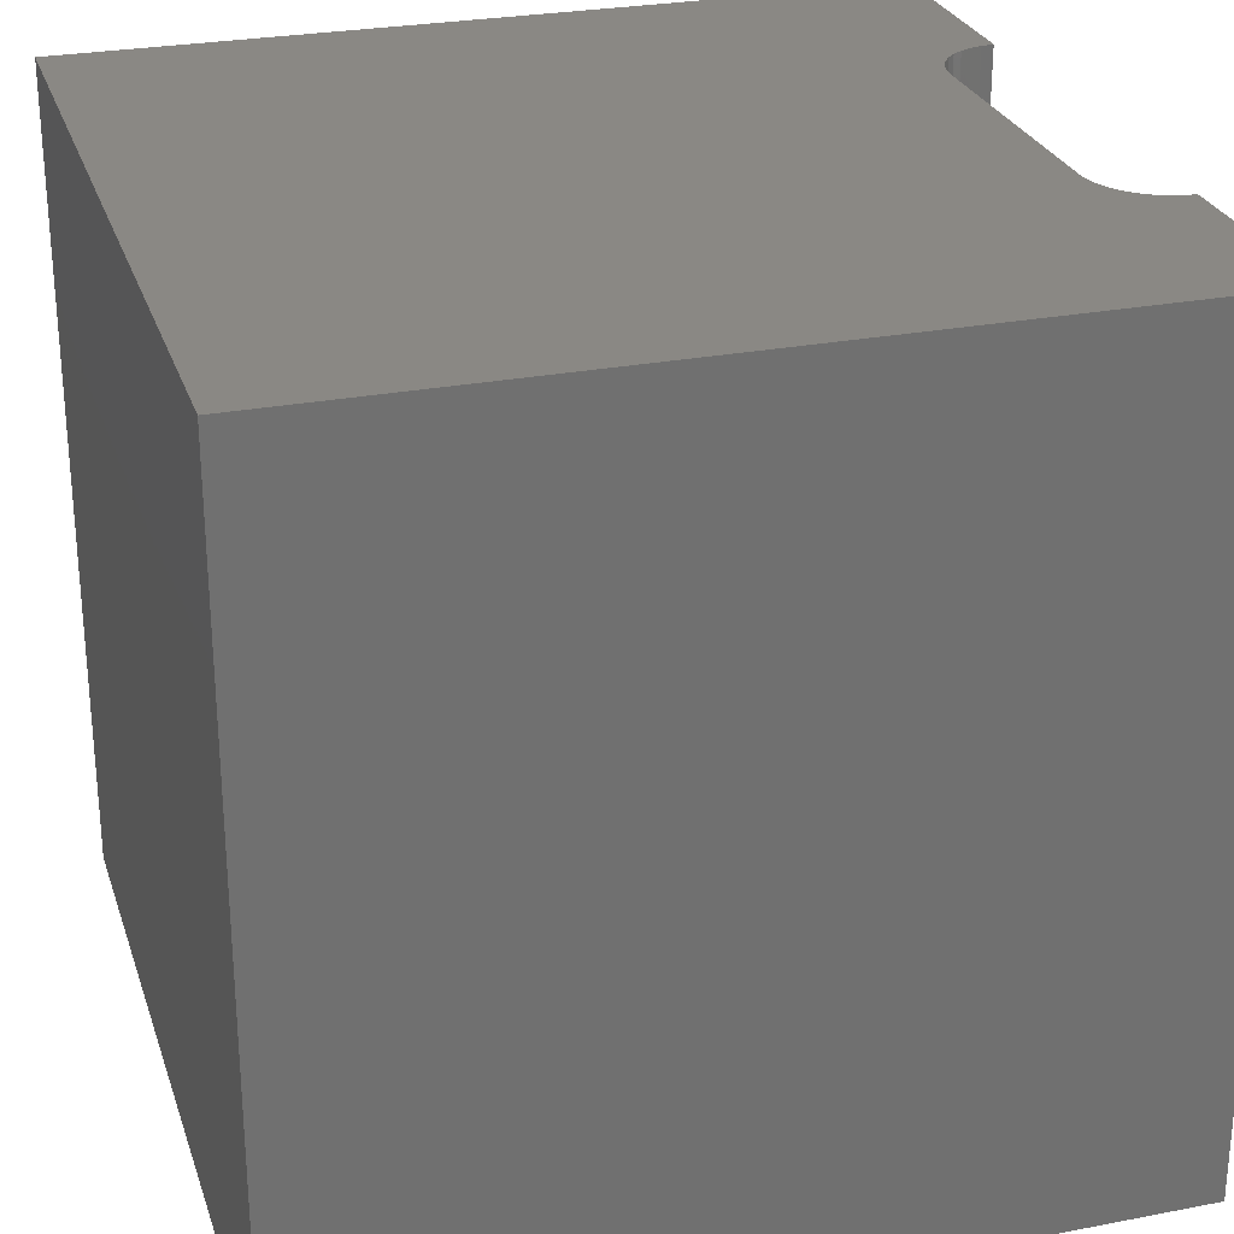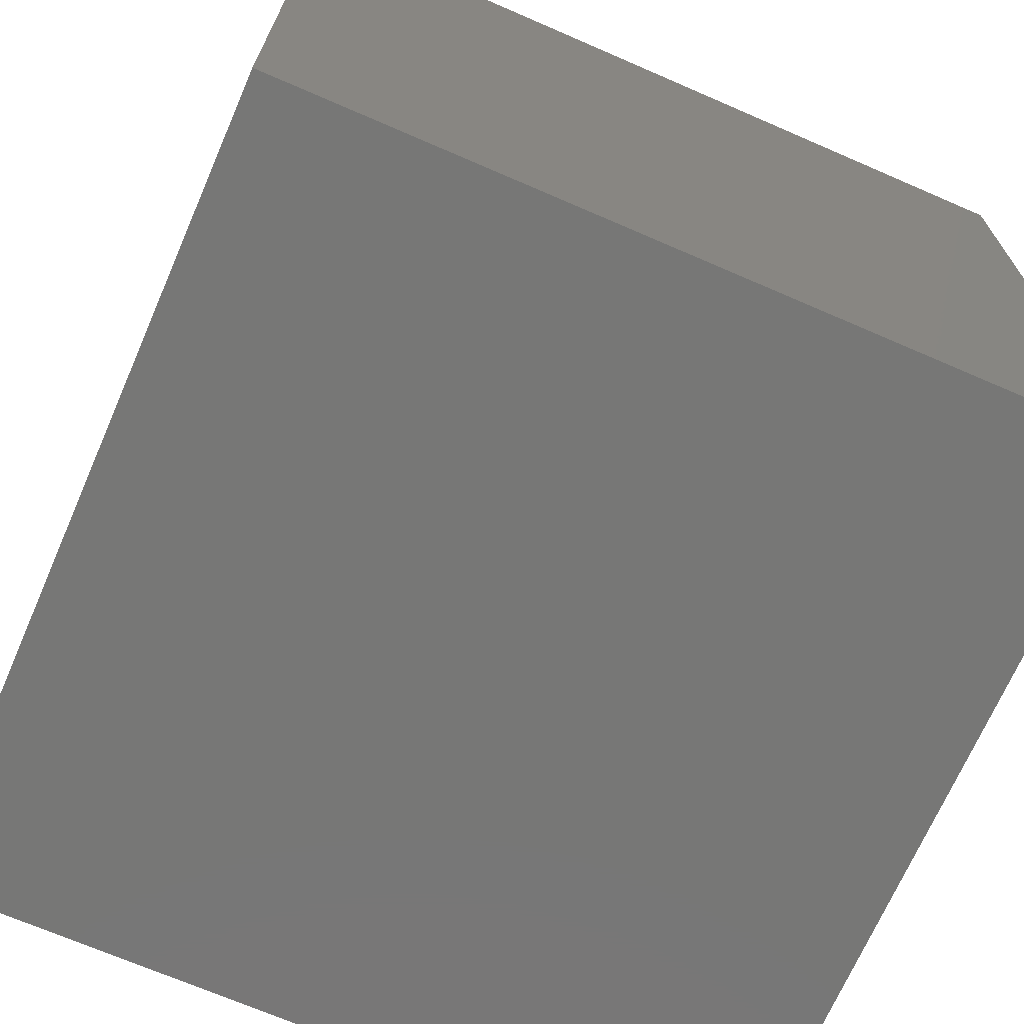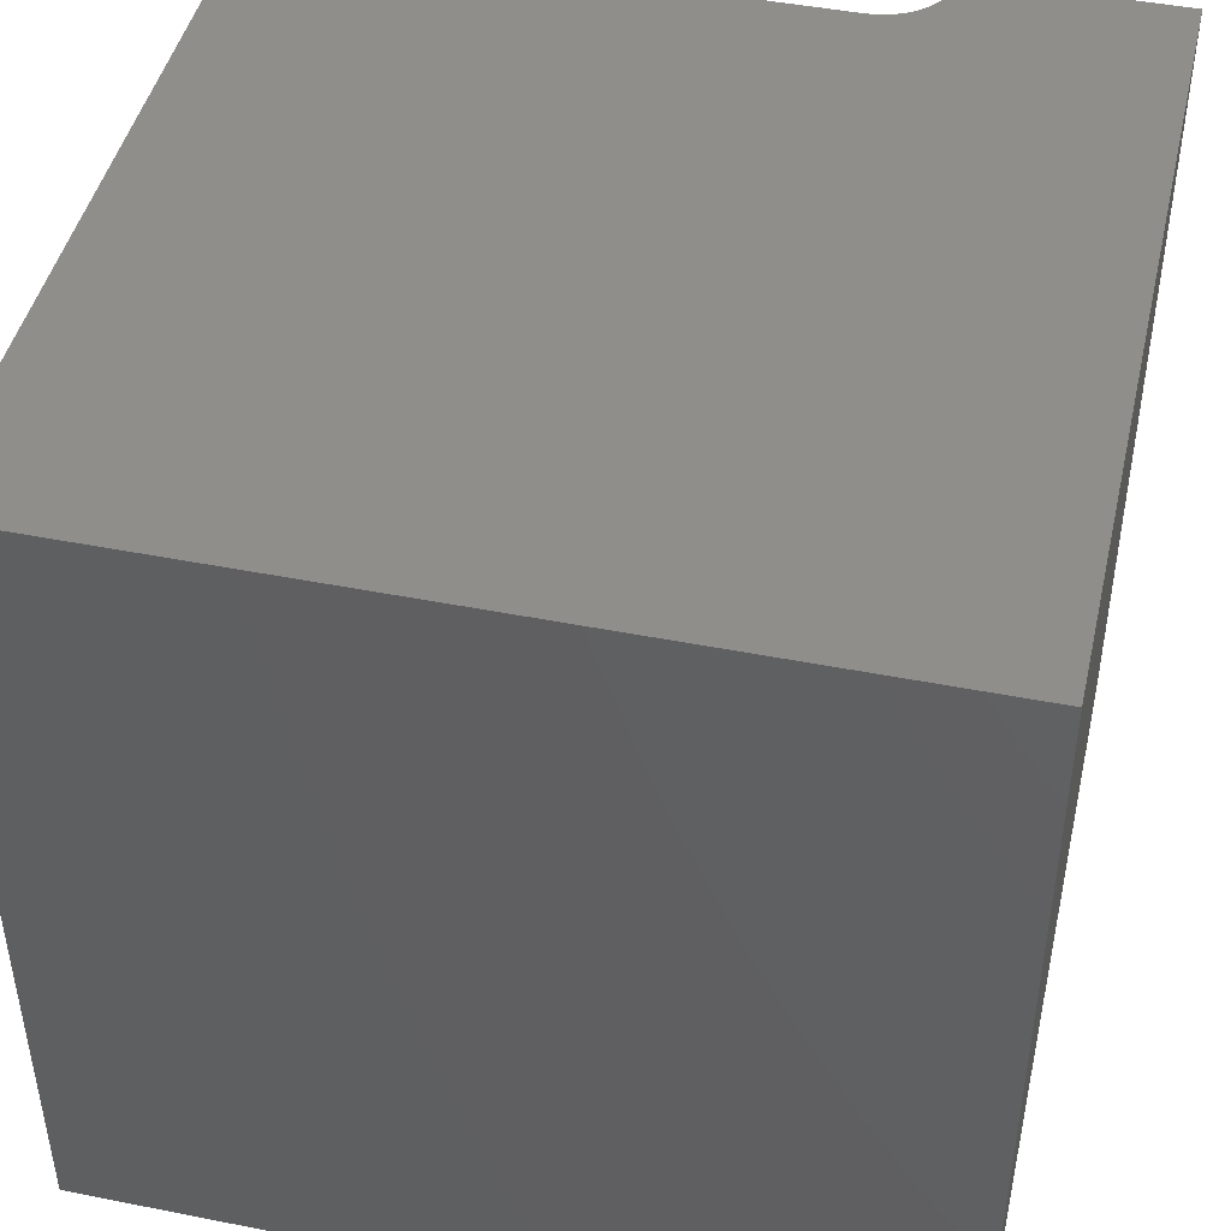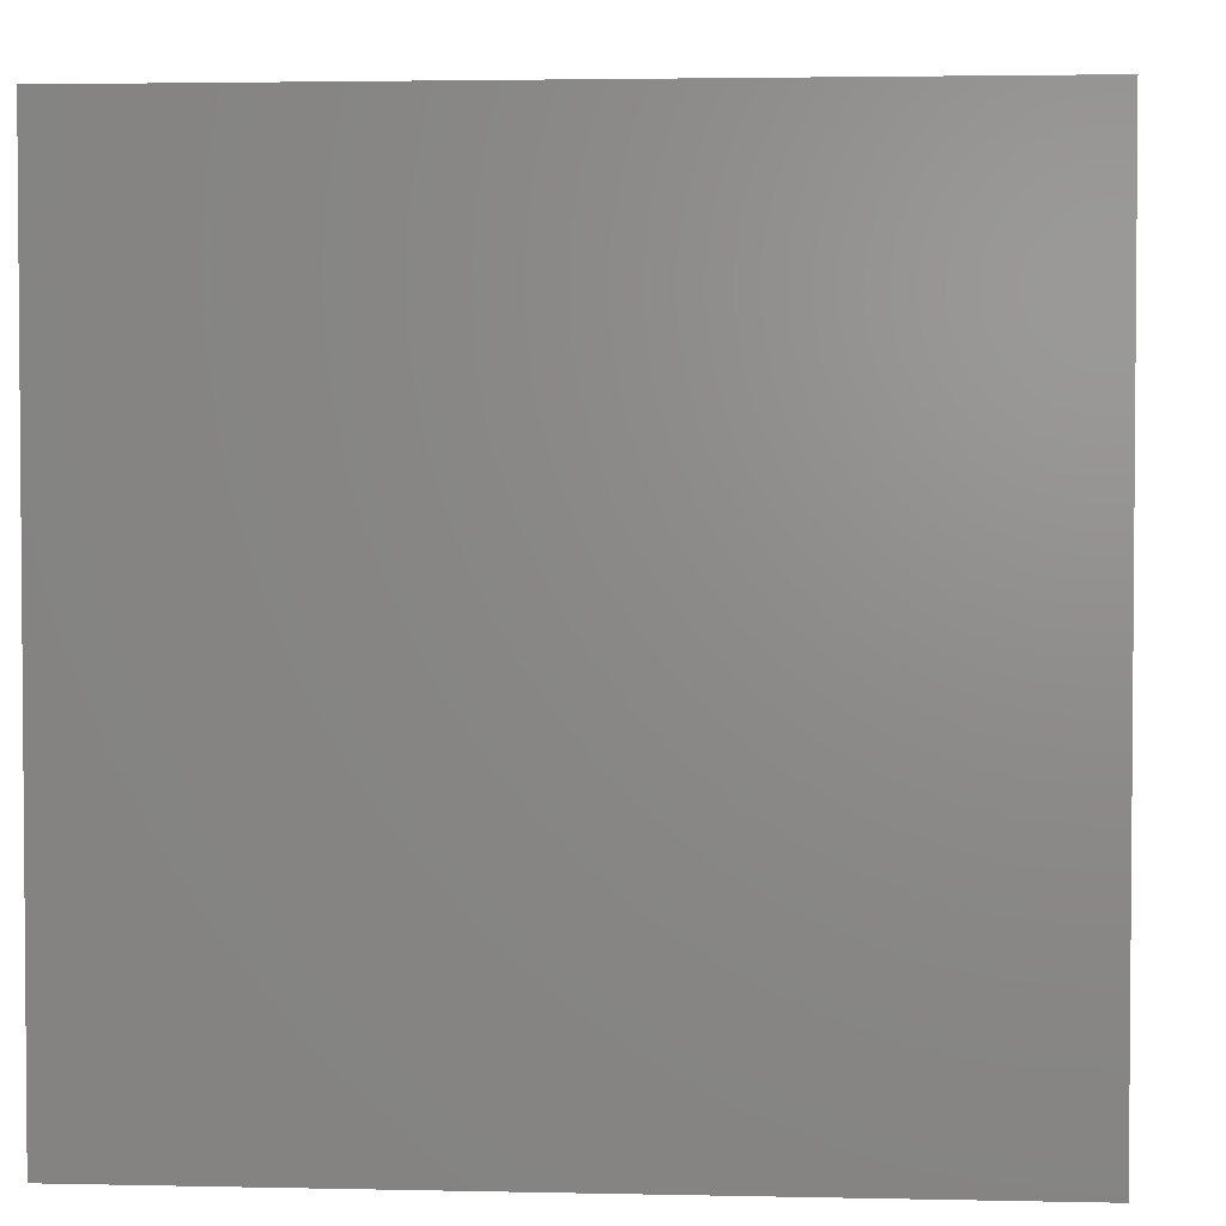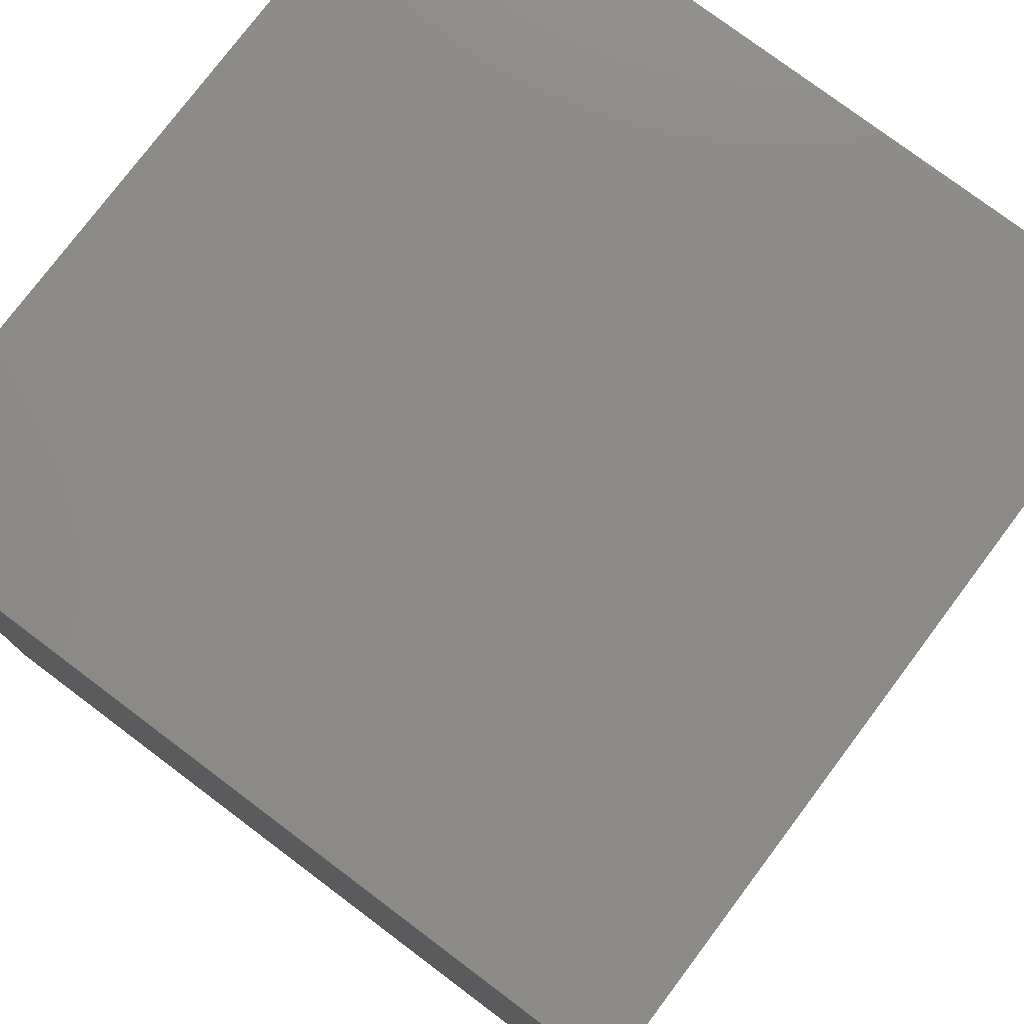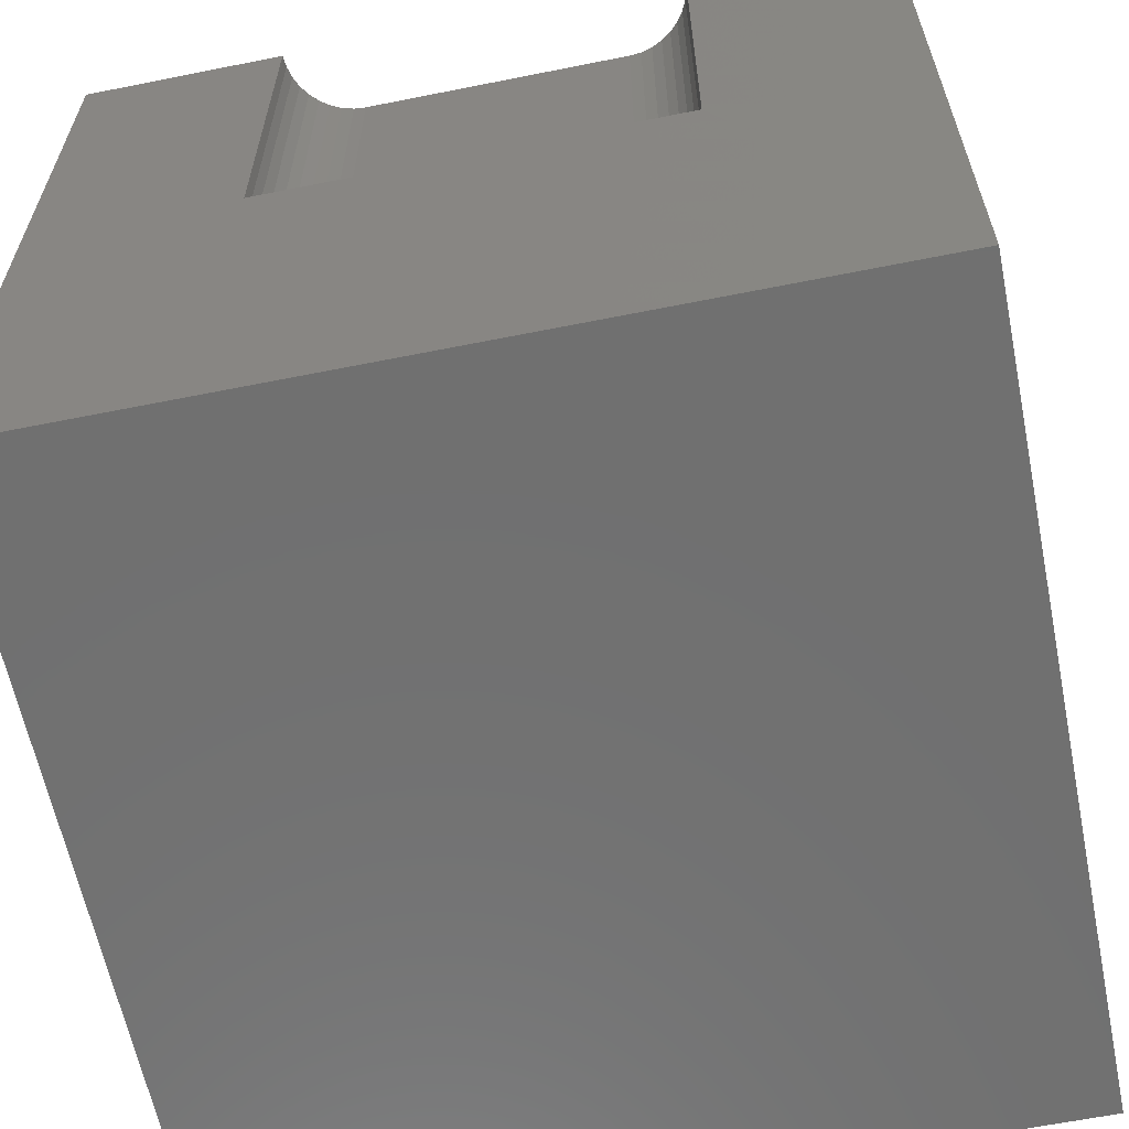
<metadata>
{"format":"stl","ext":"stl","renderer":"f3d","projection":"perspective","resolution":1024,"background":"white","views":[{"elev":27.1,"azim":-16.6,"up":"+Z"},{"elev":-69.7,"azim":-113.5,"up":"+Z"},{"elev":45.3,"azim":-77.1,"up":"+Z"},{"elev":2.9,"azim":-175.6,"up":"+Y"},{"elev":77.5,"azim":-143.1,"up":"+Y"},{"elev":-62.1,"azim":101.5,"up":"+Z"}]}
</metadata>
<code>
# stl→obj: 48 verts, 92 faces
v 0 10 10
v 0 10 0
v 0 0 10
v 0 0 0
v 9.853 7.492 10
v 10 7.504 10
v 10 10 10
v 9.711 7.453 10
v 10 0 10
v 10 2.496 10
v 9.853 2.508 10
v 9.352 2.798 10
v 9.268 2.918 10
v 9.206 3.052 10
v 9.268 7.082 10
v 9.206 6.948 10
v 9.168 6.806 10
v 9.352 7.202 10
v 9.457 7.307 10
v 9.577 7.391 10
v 9.711 2.547 10
v 9.577 2.609 10
v 9.457 2.693 10
v 9.168 3.194 10
v 9.155 3.341 10
v 9.155 6.659 10
v 10 2.496 5.125
v 10 0 0
v 10 7.504 5.125
v 10 10 0
v 9.155 3.341 5.125
v 9.168 3.194 5.125
v 9.206 3.052 5.125
v 9.268 2.918 5.125
v 9.352 2.798 5.125
v 9.457 2.693 5.125
v 9.577 2.609 5.125
v 9.711 2.547 5.125
v 9.853 2.508 5.125
v 9.853 7.492 5.125
v 9.711 7.453 5.125
v 9.577 7.391 5.125
v 9.457 7.307 5.125
v 9.352 7.202 5.125
v 9.268 7.082 5.125
v 9.206 6.948 5.125
v 9.168 6.806 5.125
v 9.155 6.659 5.125
f 1 2 3
f 3 2 4
f 5 6 7
f 5 7 8
f 9 10 11
f 12 13 3
f 3 13 14
f 15 1 16
f 16 1 17
f 15 18 1
f 1 18 19
f 1 19 7
f 7 19 20
f 7 20 8
f 11 21 9
f 9 21 22
f 9 22 3
f 3 22 23
f 3 23 12
f 14 24 3
f 3 24 25
f 3 25 1
f 1 25 26
f 1 26 17
f 10 9 27
f 27 9 28
f 27 28 29
f 29 28 30
f 29 30 6
f 6 30 7
f 2 30 4
f 4 30 28
f 7 30 1
f 1 30 2
f 28 9 4
f 4 9 3
f 31 25 24
f 31 24 32
f 32 24 14
f 32 14 33
f 33 14 13
f 33 13 34
f 34 13 12
f 34 12 35
f 35 12 23
f 35 23 36
f 36 23 22
f 36 22 37
f 37 22 21
f 37 21 38
f 38 21 11
f 38 11 39
f 39 11 10
f 39 10 27
f 29 6 5
f 29 5 40
f 40 5 8
f 40 8 41
f 41 8 20
f 41 20 42
f 42 20 19
f 42 19 43
f 43 19 18
f 43 18 44
f 44 18 15
f 44 15 45
f 45 15 16
f 45 16 46
f 46 16 17
f 46 17 47
f 47 17 26
f 47 26 48
f 32 33 27
f 41 48 40
f 40 48 29
f 46 43 45
f 45 43 44
f 41 42 48
f 48 42 43
f 48 43 47
f 47 43 46
f 29 48 27
f 27 48 31
f 27 31 32
f 34 38 33
f 33 38 39
f 33 39 27
f 34 35 38
f 38 35 36
f 38 36 37
f 31 48 25
f 25 48 26

</code>
